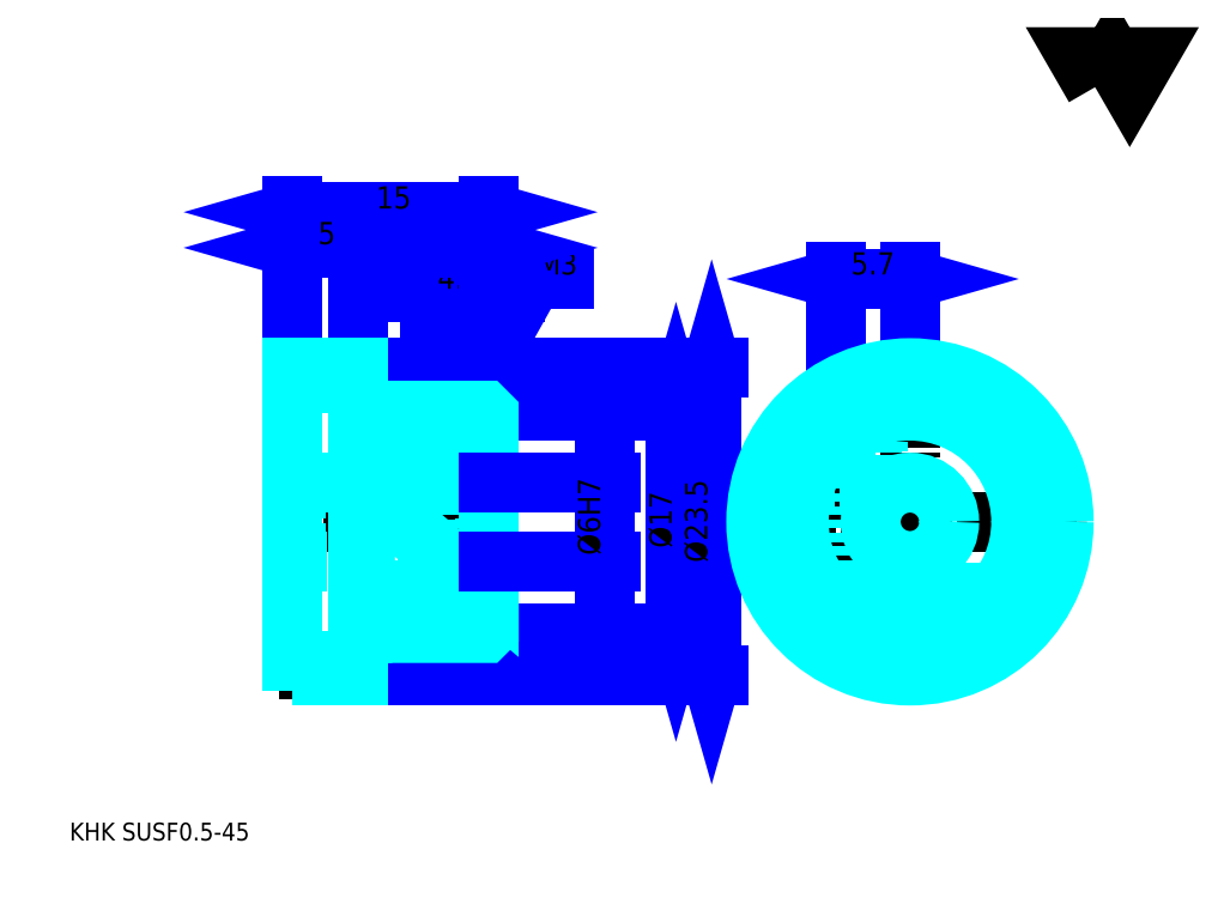
<metadata>
{"format":"dxf","ext":"dxf","renderer":"ezdxf+matplotlib","layout":"modelspace","background":"white","min_lineweight":24,"dpi":150}
</metadata>
<code>
0
SECTION
2
ENTITIES
0
TEXT
8
0
10
3.407
20
3.748
40
1.363
41
1
1
KHK SUSF0.5-45
7
KANJI
50
0
51
0
0
TEXT
8
0
10
3.407
20
1.704
40
1.363
41
1
1

7
KANJI
50
0
51
0
0
TEXT
8
0
10
3.407
20
61.33
40
1.533
41
1
1

7
KANJI
50
0
51
0
0
POLYLINE
8
0
66
     1
70
     2
0
VERTEX
8
0
10
81.77
20
61.33
0
VERTEX
8
0
10
80.44
20
63.63
0
VERTEX
8
0
10
85.76
20
63.63
0
VERTEX
8
0
10
84.43
20
61.33
0
VERTEX
8
0
10
83.1
20
63.63
0
VERTEX
8
0
10
81.77
20
61.33
0
SEQEND
0
LINE
8
0
10
61.93
20
40.88
11
61.93
21
35.44
0
LINE
8
0
10
30.94
20
39.86
11
30.94
21
36.61
0
POLYLINE
8
0
66
     1
70
     2
0
VERTEX
8
0
10
31.96
20
34.34
0
VERTEX
8
0
10
38.85
20
46.67
0
VERTEX
8
0
10
43.48
20
46.67
0
SEQEND
0
POLYLINE
8
0
66
     1
70
     2
0
VERTEX
8
0
10
32.25
20
35.55
0
VERTEX
8
0
10
31.96
20
34.34
0
VERTEX
8
0
10
32.84
20
35.21
0
SEQEND
0
TEXT
8
0
10
39.19
20
47.01
40
1.635
41
1
1
M3
7
KANJI
50
0
51
0
0
LINE
8
0
10
67.63
20
46.67
11
61.93
21
46.67
0
POLYLINE
8
0
66
     1
70
     2
0
VERTEX
8
0
10
66.44
20
46.33
0
VERTEX
8
0
10
67.63
20
46.67
0
VERTEX
8
0
10
66.44
20
47.01
0
SEQEND
0
POLYLINE
8
0
66
     1
70
     2
0
VERTEX
8
0
10
63.13
20
47.01
0
VERTEX
8
0
10
61.93
20
46.67
0
VERTEX
8
0
10
63.13
20
46.33
0
SEQEND
0
LINE
8
0
10
67.63
20
40.88
11
67.63
21
47.18
0
LINE
8
0
10
61.93
20
40.88
11
61.93
21
47.18
0
TEXT
8
0
10
63.12
20
47.01
40
1.704
41
1
1
5.7
7
KANJI
50
360
51
0
0
LINE
8
0
10
37.49
20
45.65
11
28.9
21
45.65
0
POLYLINE
8
0
66
     1
70
     2
0
VERTEX
8
0
10
29.75
20
45.31
0
VERTEX
8
0
10
30.94
20
45.65
0
VERTEX
8
0
10
29.75
20
45.99
0
SEQEND
0
POLYLINE
8
0
66
     1
70
     2
0
VERTEX
8
0
10
36.63
20
45.99
0
VERTEX
8
0
10
35.44
20
45.65
0
VERTEX
8
0
10
36.63
20
45.31
0
SEQEND
0
LINE
8
0
10
30.94
20
39.86
11
30.94
21
46.16
0
TEXT
8
0
10
31.53
20
45.92
40
1.704
41
1
1
4.5
7
KANJI
50
0
51
0
0
LINE
8
0
10
49.75
20
36.61
11
49.75
21
19.61
0
POLYLINE
8
0
66
     1
70
     2
0
VERTEX
8
0
10
50.09
20
35.42
0
VERTEX
8
0
10
49.75
20
36.61
0
VERTEX
8
0
10
49.41
20
35.42
0
SEQEND
0
POLYLINE
8
0
66
     1
70
     2
0
VERTEX
8
0
10
49.41
20
20.8
0
VERTEX
8
0
10
49.75
20
19.61
0
VERTEX
8
0
10
50.09
20
20.8
0
SEQEND
0
LINE
8
0
10
35.44
20
36.61
11
50.26
21
36.61
0
LINE
8
0
10
35.44
20
19.61
11
50.26
21
19.61
0
TEXT
8
0
10
49.41
20
26.11
40
1.704
41
1
1
%%c17
7
KANJI
50
90
51
0
0
LINE
8
0
10
25.44
20
49.06
11
35.44
21
49.06
0
POLYLINE
8
0
66
     1
70
     2
0
VERTEX
8
0
10
26.63
20
49.4
0
VERTEX
8
0
10
25.44
20
49.06
0
VERTEX
8
0
10
26.63
20
48.72
0
SEQEND
0
POLYLINE
8
0
66
     1
70
     2
0
VERTEX
8
0
10
34.25
20
48.72
0
VERTEX
8
0
10
35.44
20
49.06
0
VERTEX
8
0
10
34.25
20
49.4
0
SEQEND
0
TEXT
8
0
10
29.34
20
49.33
40
1.704
41
1
1
10
7
KANJI
50
0
51
0
0
LINE
8
0
10
20.44
20
51.78
11
35.44
21
51.78
0
POLYLINE
8
0
66
     1
70
     2
0
VERTEX
8
0
10
21.63
20
52.12
0
VERTEX
8
0
10
20.44
20
51.78
0
VERTEX
8
0
10
21.63
20
51.44
0
SEQEND
0
POLYLINE
8
0
66
     1
70
     2
0
VERTEX
8
0
10
34.25
20
51.44
0
VERTEX
8
0
10
35.44
20
51.78
0
VERTEX
8
0
10
34.25
20
52.12
0
SEQEND
0
LINE
8
0
10
20.44
20
39.86
11
20.44
21
52.29
0
LINE
8
0
10
35.44
20
39.86
11
35.44
21
52.29
0
TEXT
8
0
10
26.84
20
52.06
40
1.704
41
1
1
15
7
KANJI
50
0
51
0
0
LINE
8
0
10
20.44
20
49.06
11
25.44
21
49.06
0
POLYLINE
8
0
66
     1
70
     2
0
VERTEX
8
0
10
21.63
20
49.4
0
VERTEX
8
0
10
20.44
20
49.06
0
VERTEX
8
0
10
21.63
20
48.72
0
SEQEND
0
POLYLINE
8
0
66
     1
70
     2
0
VERTEX
8
0
10
24.25
20
48.72
0
VERTEX
8
0
10
25.44
20
49.06
0
VERTEX
8
0
10
24.25
20
49.4
0
SEQEND
0
LINE
8
0
10
25.44
20
39.86
11
25.44
21
49.57
0
TEXT
8
0
10
22.39
20
49.33
40
1.704
41
1
1
5
7
KANJI
50
0
51
0
0
LINE
8
0
10
52.48
20
39.86
11
52.48
21
16.36
0
POLYLINE
8
0
66
     1
70
     2
0
VERTEX
8
0
10
52.82
20
38.67
0
VERTEX
8
0
10
52.48
20
39.86
0
VERTEX
8
0
10
52.14
20
38.67
0
SEQEND
0
POLYLINE
8
0
66
     1
70
     2
0
VERTEX
8
0
10
52.14
20
17.55
0
VERTEX
8
0
10
52.48
20
16.36
0
VERTEX
8
0
10
52.82
20
17.55
0
SEQEND
0
LINE
8
0
10
35.44
20
39.86
11
52.99
21
39.86
0
LINE
8
0
10
35.44
20
16.36
11
52.99
21
16.36
0
TEXT
8
0
10
52.14
20
25
40
1.704
41
1
1
%%c23.5
7
KANJI
50
90
51
0
0
LINE
8
DASHDOT
10
30.94
20
37.63
11
30.94
21
18.59
0
LINE
8
DASHDOT
10
61.93
20
35.44
11
61.93
21
20.78
0
LINE
8
DASHDOT
10
67.63
20
40.88
11
67.63
21
15.34
0
LINE
8
DASHDOT
10
54.86
20
28.11
11
80.41
21
28.11
0
LINE
8
DASHDOT
10
19.42
20
39.36
11
26.46
21
39.36
0
LINE
8
DASHDOT
10
19.42
20
16.86
11
26.46
21
16.86
0
LINE
8
DASHDOT
10
19.42
20
28.11
11
36.46
21
28.11
0
CIRCLE
8
DASHDOT
10
67.63
20
28.11
40
11.25
0
LINE
8
0
10
35.44
20
36.31
11
35.44
21
39.86
0
LINE
8
0
10
25.44
20
39.86
11
25.44
21
39.86
0
LINE
8
0
10
20.44
20
39.86
11
20.44
21
39.86
0
LINE
8
0
10
25.44
20
36.61
11
35.44
21
36.61
0
LINE
8
0
10
35.14
20
19.61
11
35.44
21
19.61
0
LINE
8
0
10
25.44
20
39.86
11
35.44
21
39.86
0
LINE
8
0
10
25.44
20
16.36
11
35.44
21
16.36
0
LINE
8
HIDDEN
10
32.44
20
31.34
11
32.44
21
22.15
0
LINE
8
HIDDEN
10
31.94
20
31.34
11
31.94
21
21.03
0
LINE
8
HIDDEN
10
29.94
20
31.34
11
29.94
21
21.03
0
LINE
8
HIDDEN
10
29.44
20
31.34
11
29.44
21
22.15
0
POLYLINE
8
HIDDEN
66
     1
70
     2
0
VERTEX
8
HIDDEN
10
65.18
20
36.25
0
VERTEX
8
HIDDEN
10
65.18
20
31.34
0
VERTEX
8
HIDDEN
10
59.18
20
31.34
0
SEQEND
0
LINE
8
HIDDEN
10
63.43
20
31.34
11
63.43
21
20.72
0
LINE
8
HIDDEN
10
62.93
20
31.34
11
62.93
21
21.03
0
LINE
8
HIDDEN
10
60.93
20
31.34
11
60.93
21
22.88
0
LINE
8
HIDDEN
10
60.43
20
31.34
11
60.43
21
23.59
0
LINE
8
0
10
28.49
20
31.34
11
33.4
21
31.34
0
ARC
8
0
10
32.17
20
33.46
40
2.455
50
300
51
60
0
ARC
8
0
10
29.72
20
33.46
40
2.455
50
120
51
240
0
ARC
8
0
10
30.94
20
31.34
40
4.909
50
60
51
120
0
LINE
8
0
10
32.44
20
22.09
11
32.44
21
22.22
0
LINE
8
0
10
29.44
20
22.09
11
29.44
21
22.22
0
ARC
8
0
10
30.94
20
22.22
40
1.5
50
180
51
0
0
ARC
8
0
10
30.94
20
22.09
40
1.5
50
0
51
180
0
LINE
8
0
10
61.33
20
22.41
11
73.94
21
22.41
0
LINE
8
0
10
61.1
20
22.68
11
74.17
21
22.68
0
CIRCLE
8
0
10
67.63
20
28.11
40
10.62
0
CIRCLE
8
0
10
67.63
20
28.11
40
11.75
0
CIRCLE
8
0
10
67.63
20
28.11
40
8.5
0
CIRCLE
8
0
10
67.63
20
28.11
40
3
0
LINE
8
0
10
20.44
20
38.73
11
25.44
21
38.73
0
LINE
8
0
10
20.44
20
17.48
11
25.44
21
17.48
0
POLYLINE
8
HIDDEN
66
     1
70
     2
0
VERTEX
8
HIDDEN
10
64.68
20
31.34
0
VERTEX
8
HIDDEN
10
64.68
20
34.34
0
VERTEX
8
HIDDEN
10
59.18
20
34.34
0
VERTEX
8
HIDDEN
10
59.18
20
31.34
0
SEQEND
0
POLYLINE
8
0
66
     1
70
     2
0
VERTEX
8
0
10
28.19
20
31.34
0
VERTEX
8
0
10
33.69
20
31.34
0
VERTEX
8
0
10
33.69
20
34.34
0
VERTEX
8
0
10
28.19
20
34.34
0
VERTEX
8
0
10
28.19
20
31.34
0
SEQEND
0
POLYLINE
8
0
66
     1
70
     2
0
VERTEX
8
0
10
25.99
20
19.61
0
VERTEX
8
0
10
35.14
20
19.61
0
VERTEX
8
0
10
35.44
20
19.91
0
VERTEX
8
0
10
35.44
20
22.41
0
VERTEX
8
0
10
25.99
20
30.34
0
VERTEX
8
0
10
25.99
20
19.61
0
SEQEND
0
POLYLINE
8
0
66
     1
70
     2
0
VERTEX
8
0
10
25.44
20
19.61
0
VERTEX
8
0
10
25.78
20
19.61
0
VERTEX
8
0
10
25.78
20
33.81
0
VERTEX
8
0
10
25.99
20
33.81
0
VERTEX
8
0
10
25.99
20
30.61
0
VERTEX
8
0
10
35.44
20
22.68
0
VERTEX
8
0
10
35.44
20
36.31
0
VERTEX
8
0
10
35.14
20
36.61
0
VERTEX
8
0
10
25.44
20
36.61
0
SEQEND
0
POLYLINE
8
0
66
     1
70
     2
0
VERTEX
8
0
10
20.44
20
16.36
0
VERTEX
8
0
10
20.44
20
16.36
0
VERTEX
8
0
10
25.44
20
16.36
0
VERTEX
8
0
10
25.44
20
16.36
0
VERTEX
8
0
10
25.44
20
39.86
0
VERTEX
8
0
10
25.44
20
39.86
0
VERTEX
8
0
10
20.44
20
39.86
0
VERTEX
8
0
10
20.44
20
39.86
0
VERTEX
8
0
10
20.44
20
16.36
0
SEQEND
0
POLYLINE
8
HIDDEN
66
     1
70
     2
0
VERTEX
8
HIDDEN
10
20.44
20
24.81
0
VERTEX
8
HIDDEN
10
20.74
20
25.11
0
VERTEX
8
HIDDEN
10
35.14
20
25.11
0
VERTEX
8
HIDDEN
10
35.14
20
31.11
0
VERTEX
8
HIDDEN
10
20.74
20
31.11
0
VERTEX
8
HIDDEN
10
20.44
20
31.41
0
SEQEND
0
LINE
8
HIDDEN
10
20.74
20
31.11
11
20.74
21
25.11
0
LINE
8
HIDDEN
10
35.44
20
31.41
11
35.14
21
31.11
0
LINE
8
HIDDEN
10
35.44
20
24.81
11
35.14
21
25.11
0
LINE
8
0
10
44.3
20
23.06
11
44.3
21
33.15
0
POLYLINE
8
0
66
     1
70
     2
0
VERTEX
8
0
10
43.96
20
32.3
0
VERTEX
8
0
10
44.3
20
31.11
0
VERTEX
8
0
10
44.64
20
32.3
0
SEQEND
0
POLYLINE
8
0
66
     1
70
     2
0
VERTEX
8
0
10
44.64
20
23.92
0
VERTEX
8
0
10
44.3
20
25.11
0
VERTEX
8
0
10
43.96
20
23.92
0
SEQEND
0
LINE
8
0
10
35.44
20
31.11
11
44.81
21
31.11
0
LINE
8
0
10
35.44
20
25.11
11
44.81
21
25.11
0
TEXT
8
0
10
43.96
20
25.55
40
1.704
41
1
1
%%c6H7
7
KANJI
50
90
51
0
0
ENDSEC
0
EOF

</code>
